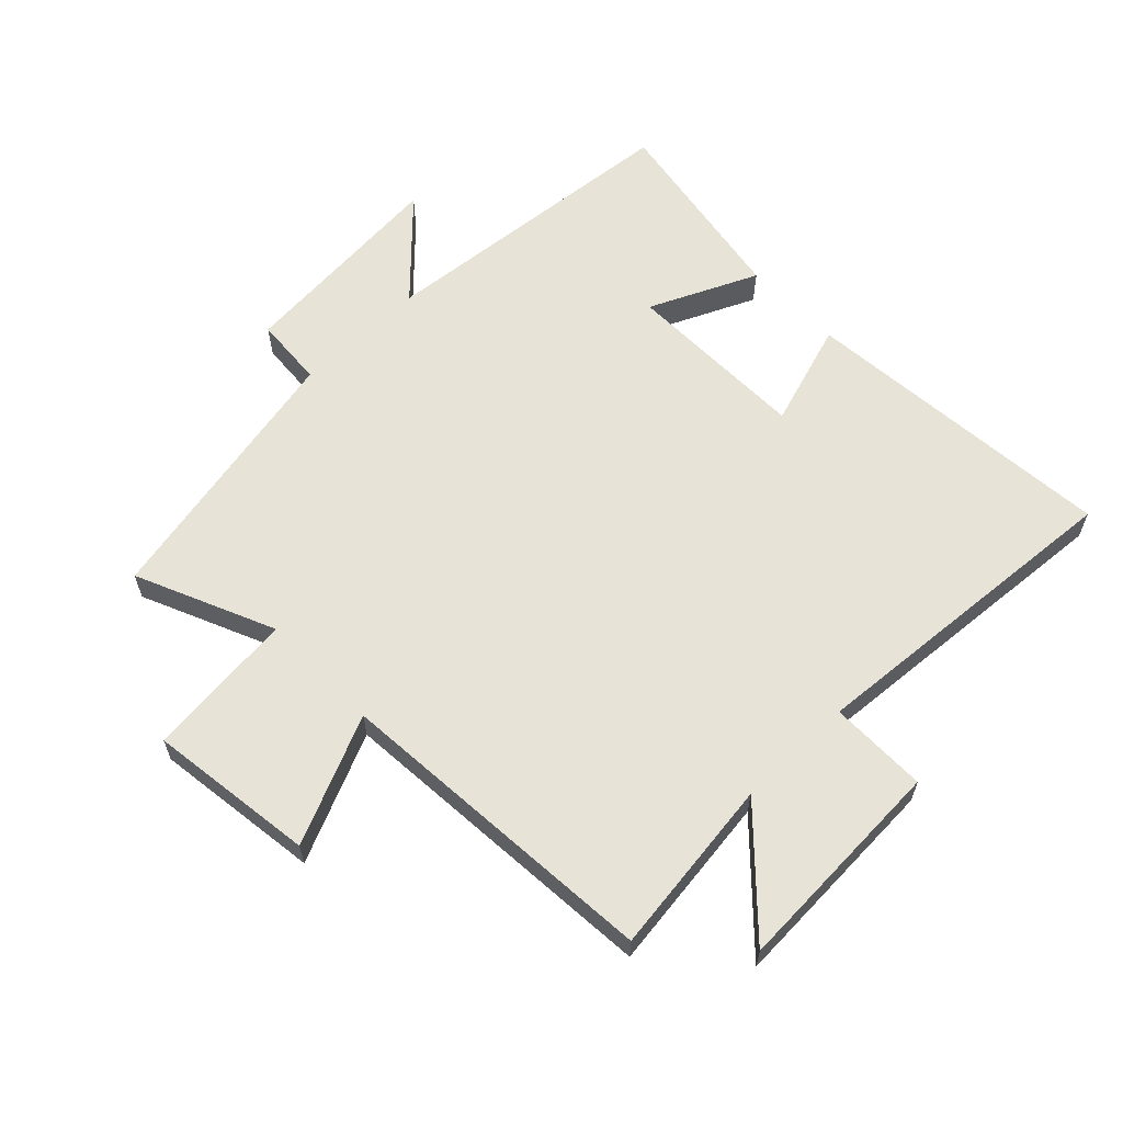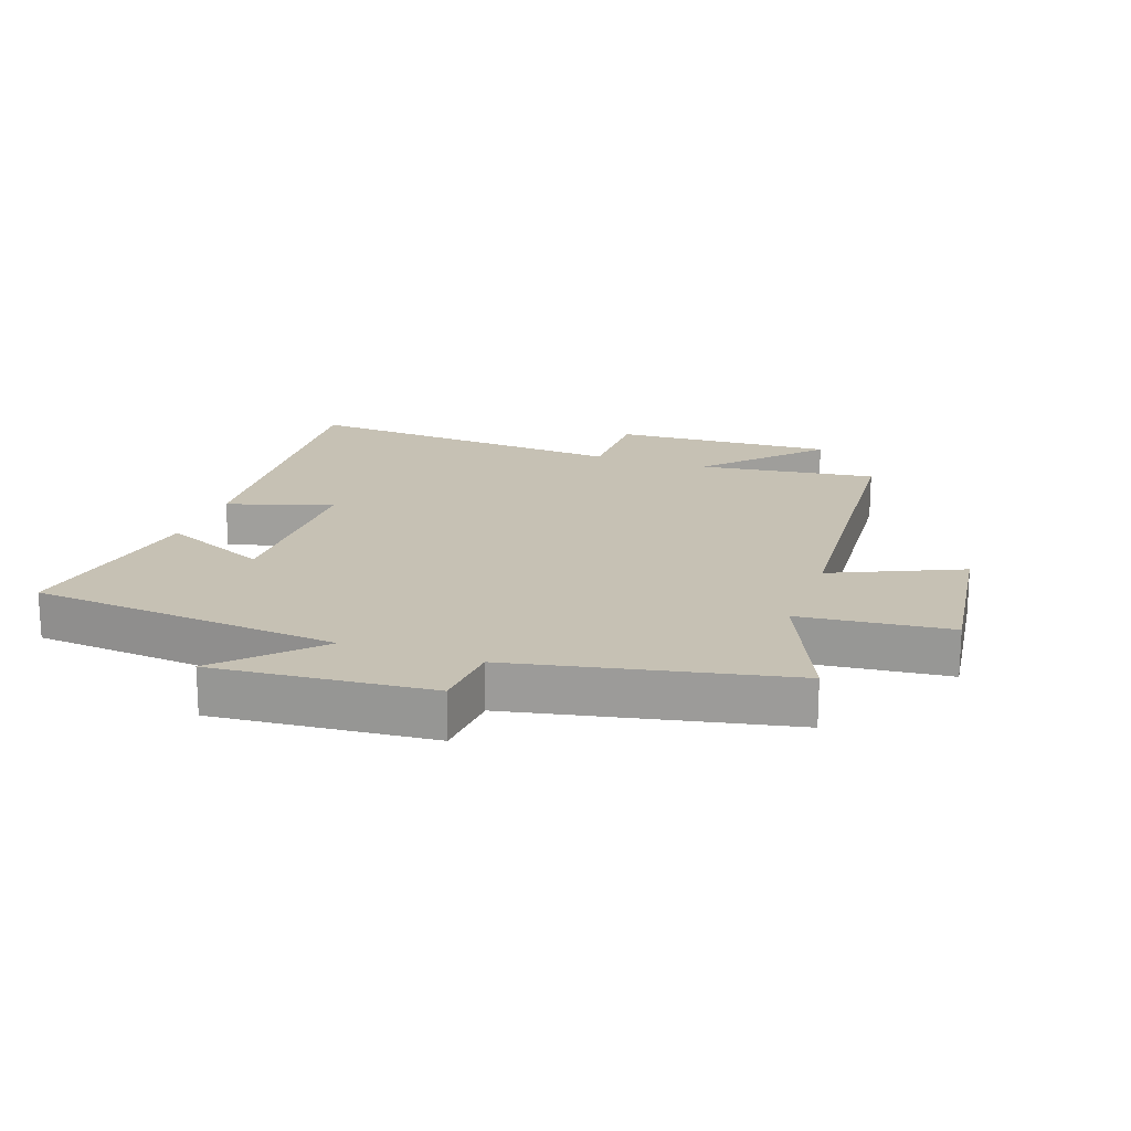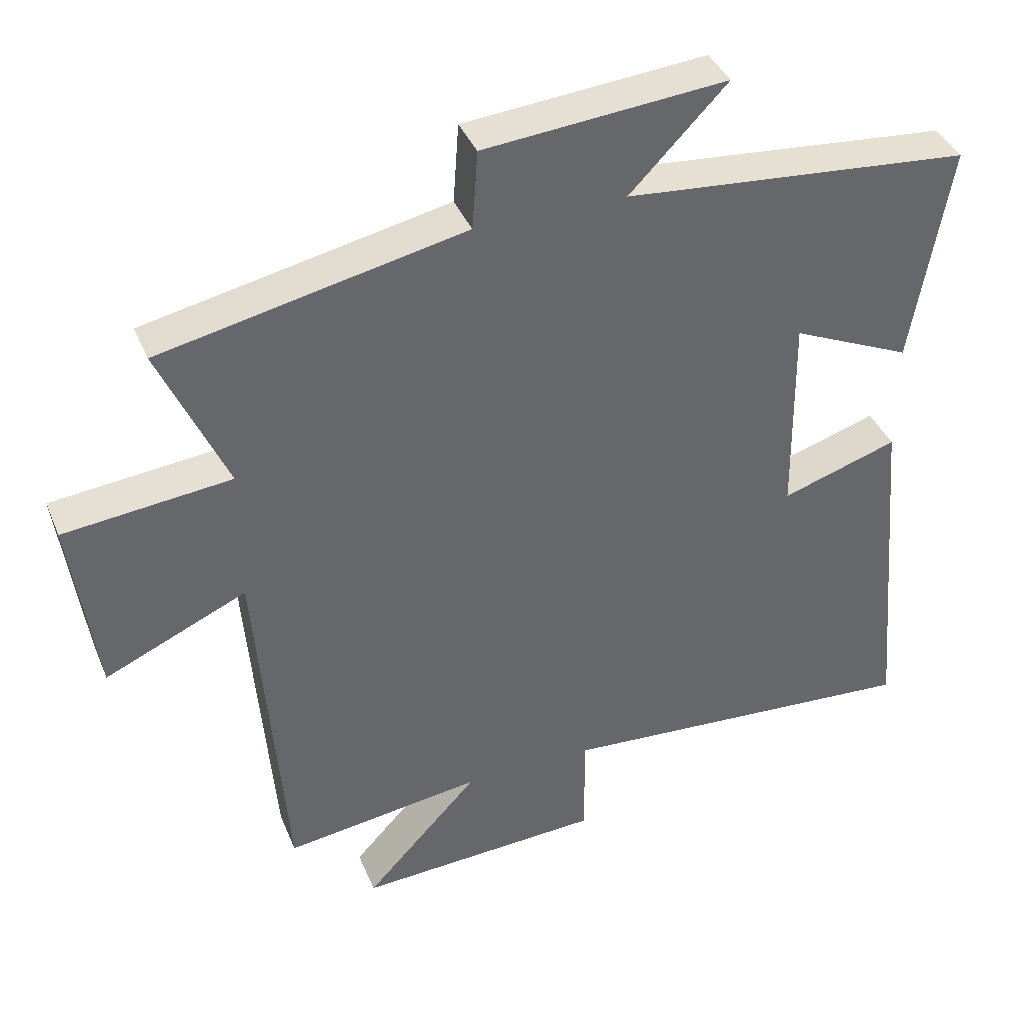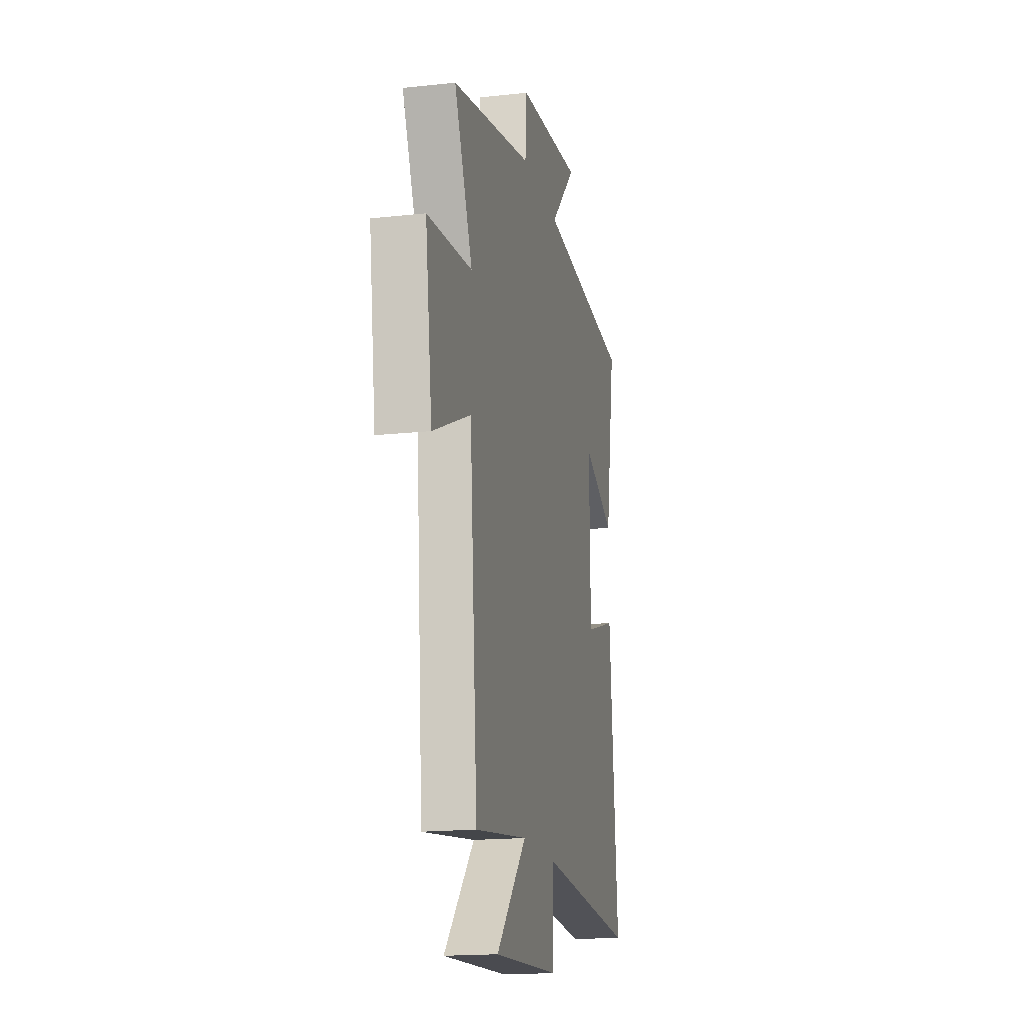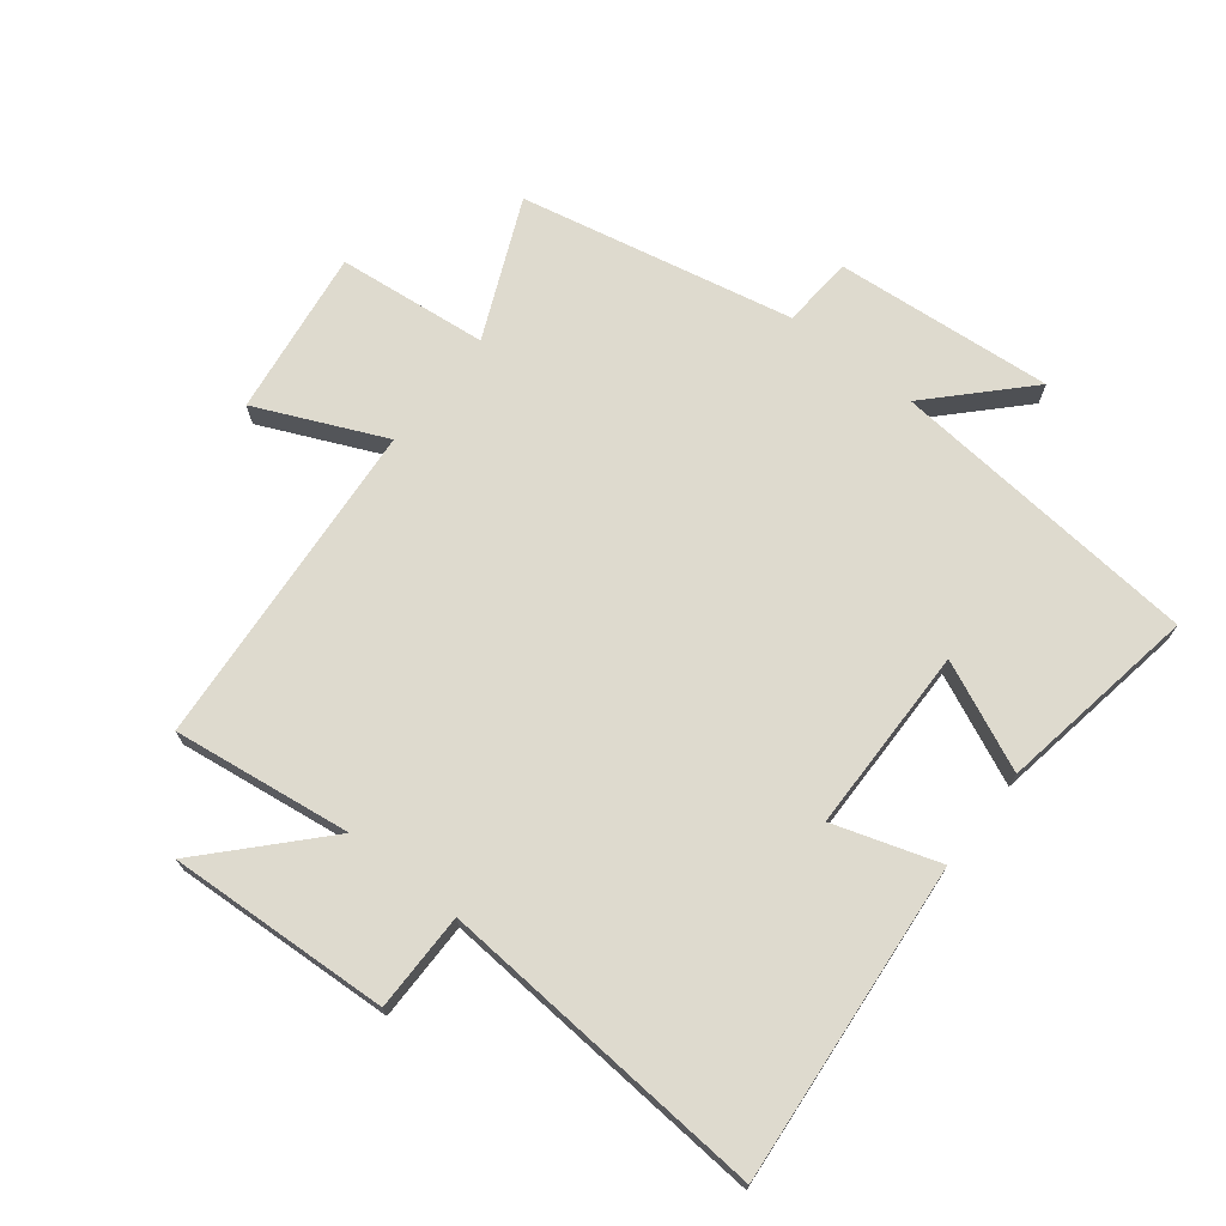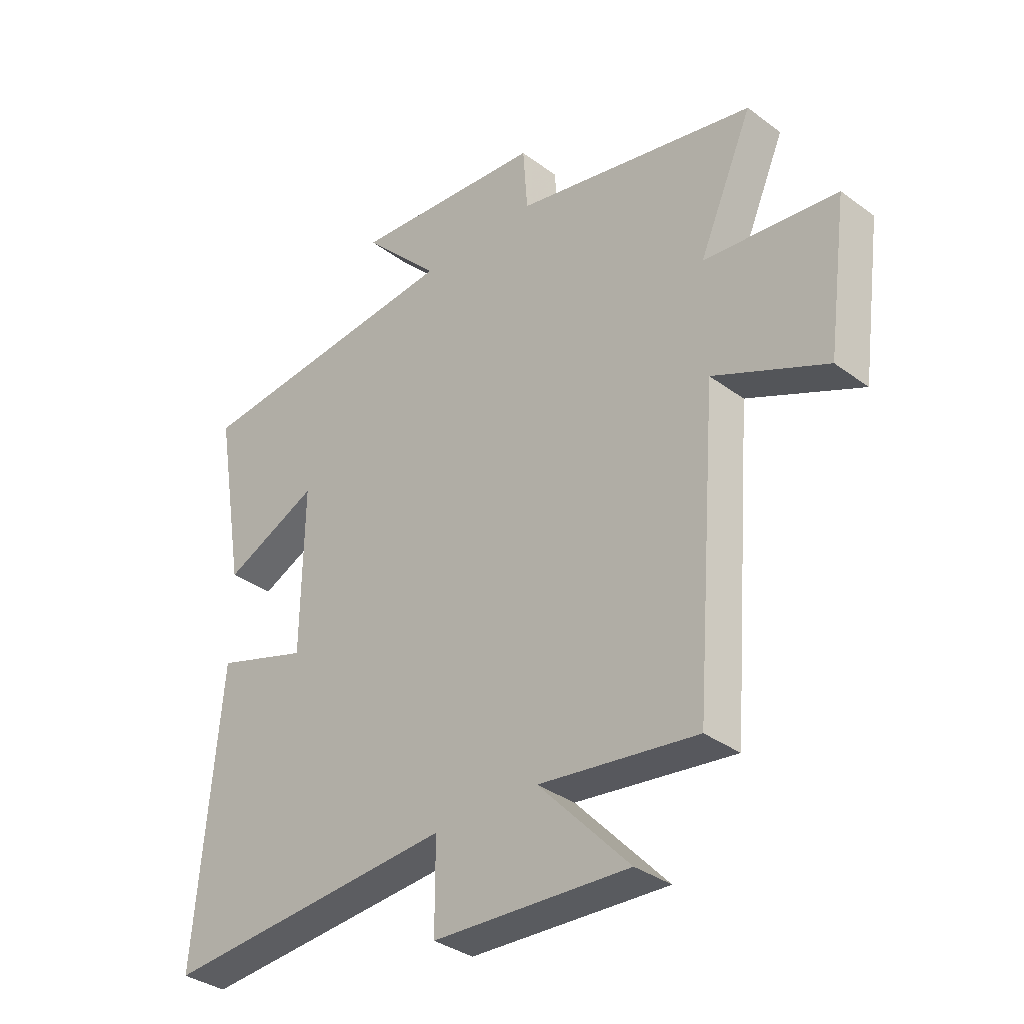
<metadata>
{"format":"obj","ext":"obj","renderer":"f3d","projection":"perspective","resolution":1024,"background":"white","views":[{"elev":61.7,"azim":136.1,"up":"+Y"},{"elev":18.6,"azim":19.5,"up":"+Y"},{"elev":39.3,"azim":158.9,"up":"+Z"},{"elev":-17.3,"azim":102.3,"up":"+Z"},{"elev":71.3,"azim":-141.9,"up":"+Y"},{"elev":-34.5,"azim":45.2,"up":"+Z"}]}
</metadata>
<code>
v 0.459 0.07 -0.538
v 0.174 0.07 -0.5
v 0.338 0.07 -0.675
v -0.016 0.07 -0.657
v -0.016 0.07 -0.5
v -0.545 0.07 -0.539
v -0.5 0.07 -0.029
v -0.332 0.07 -0.083
v -0.328 0.07 0.213
v -0.5 0.07 0.135
v -0.554 0.07 0.454
v -0.055 0.07 0.5
v -0.195 0.07 0.644
v 0.153 0.07 0.614
v 0.161 0.07 0.5
v 0.597 0.07 0.409
v 0.5 0.07 0.188
v 0.74 0.07 0.163
v 0.704 0.07 -0.103
v 0.5 0.07 -0.012
v 0.459 0 -0.538
v 0.174 0 -0.5
v 0.338 0 -0.675
v -0.016 0 -0.657
v -0.016 0 -0.5
v -0.545 0 -0.539
v -0.5 0 -0.029
v -0.332 0 -0.083
v -0.328 0 0.213
v -0.5 0 0.135
v -0.554 0 0.454
v -0.055 0 0.5
v -0.195 0 0.644
v 0.153 0 0.614
v 0.161 0 0.5
v 0.597 0 0.409
v 0.5 0 0.188
v 0.74 0 0.163
v 0.704 0 -0.103
v 0.5 0 -0.012
f 17 18 19 20
f 17 20 1 2
f 15 16 17 2
f 12 13 14 15
f 11 12 15
f 10 11 15
f 9 10 15
f 8 9 15 2
f 5 6 7 8
f 5 8 2 3
f 3 4 5
f 40 39 38 37
f 22 21 40 37
f 22 37 36 35
f 35 34 33 32
f 35 32 31
f 35 31 30
f 35 30 29
f 22 35 29 28
f 28 27 26 25
f 23 22 28 25
f 25 24 23
f 1 21 22 2
f 2 22 23 3
f 3 23 24 4
f 4 24 25 5
f 5 25 26 6
f 6 26 27 7
f 7 27 28 8
f 8 28 29 9
f 9 29 30 10
f 10 30 31 11
f 11 31 32 12
f 12 32 33 13
f 13 33 34 14
f 14 34 35 15
f 15 35 36 16
f 16 36 37 17
f 17 37 38 18
f 18 38 39 19
f 19 39 40 20
f 20 40 21 1

</code>
